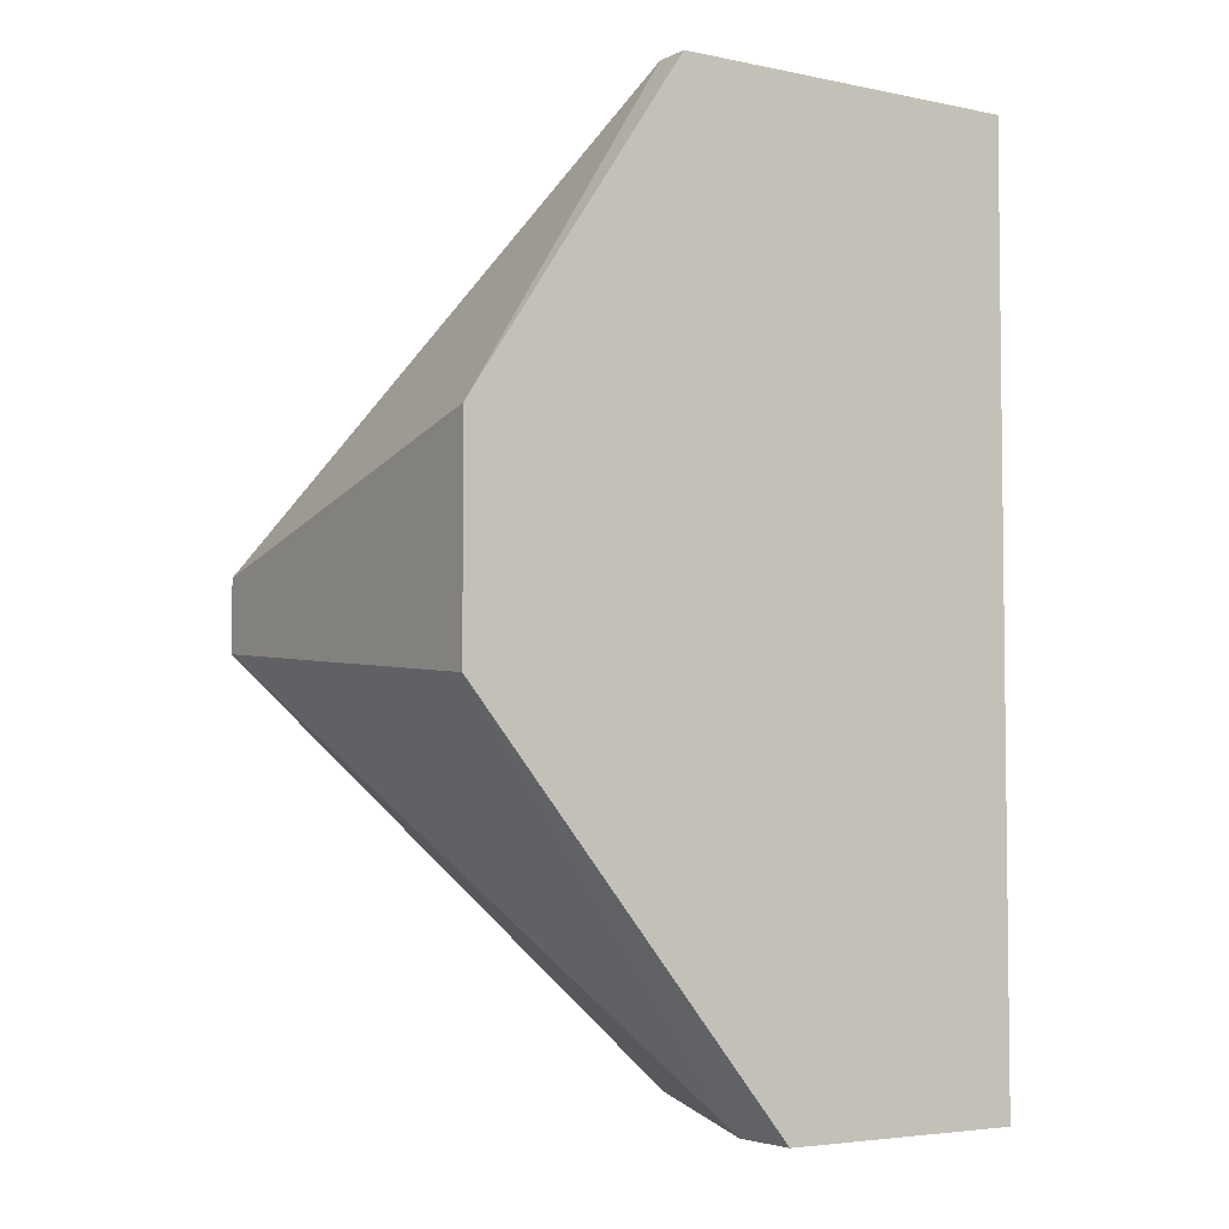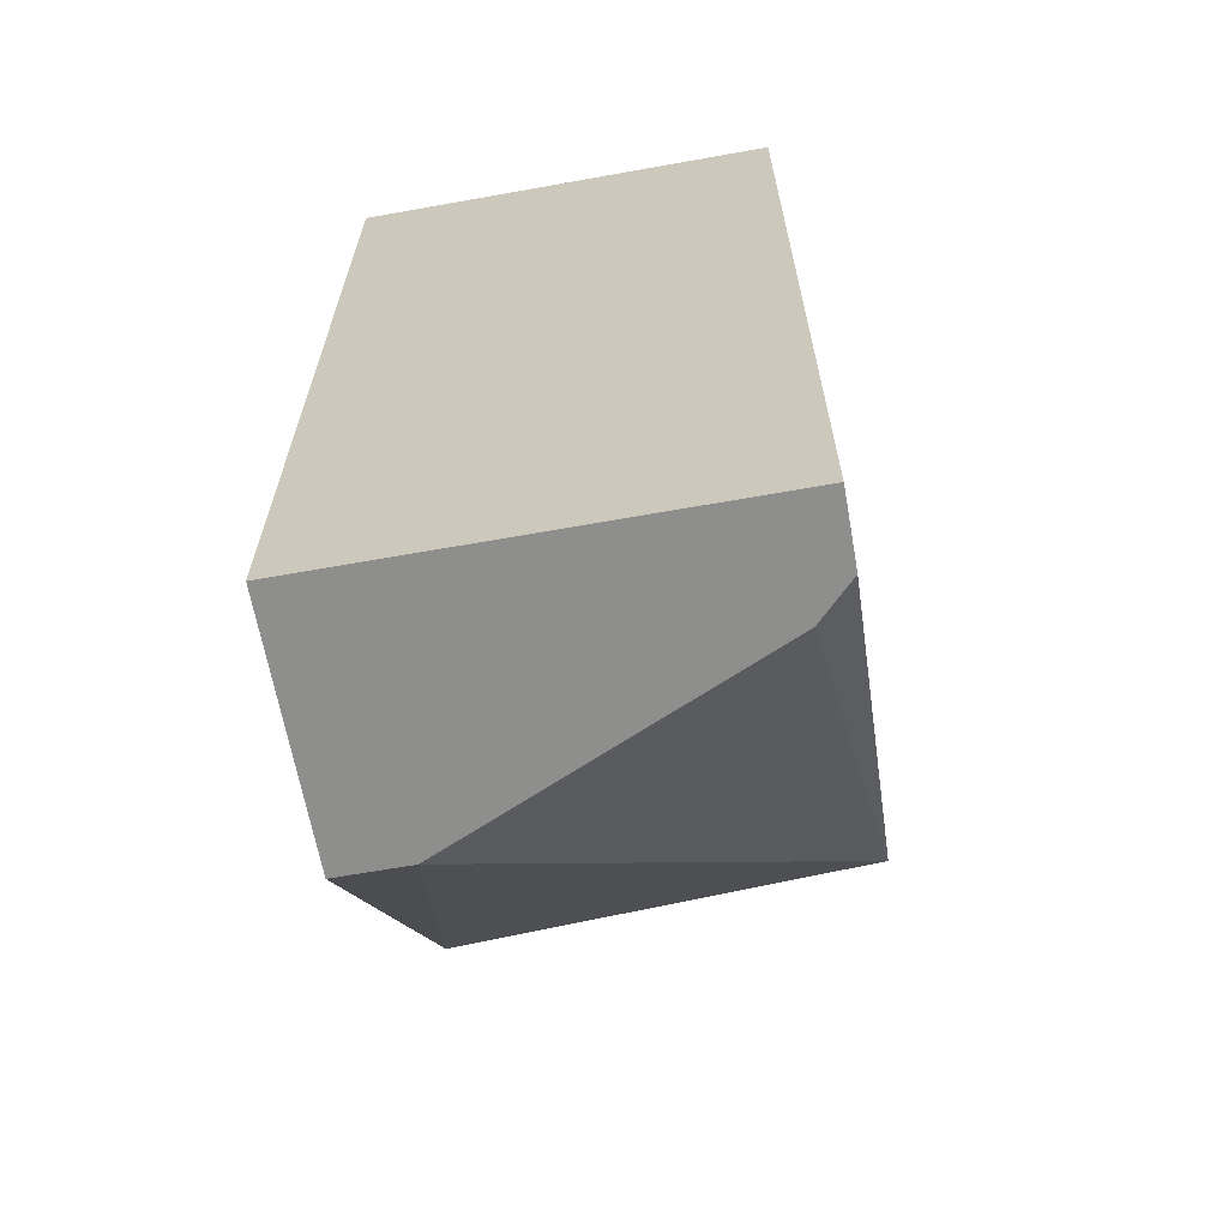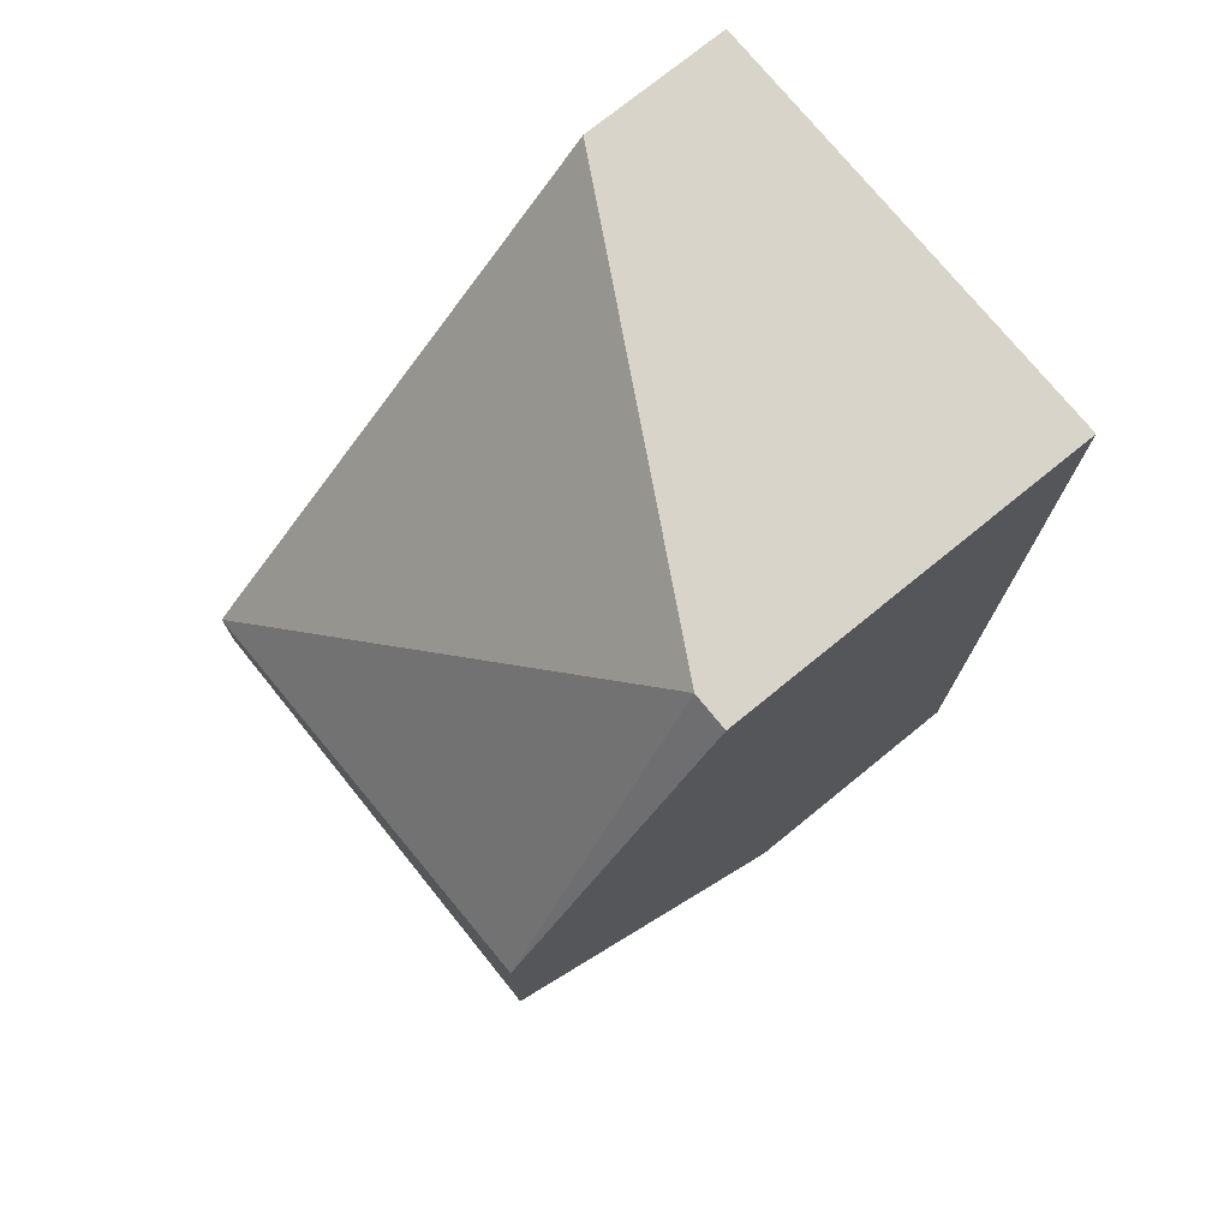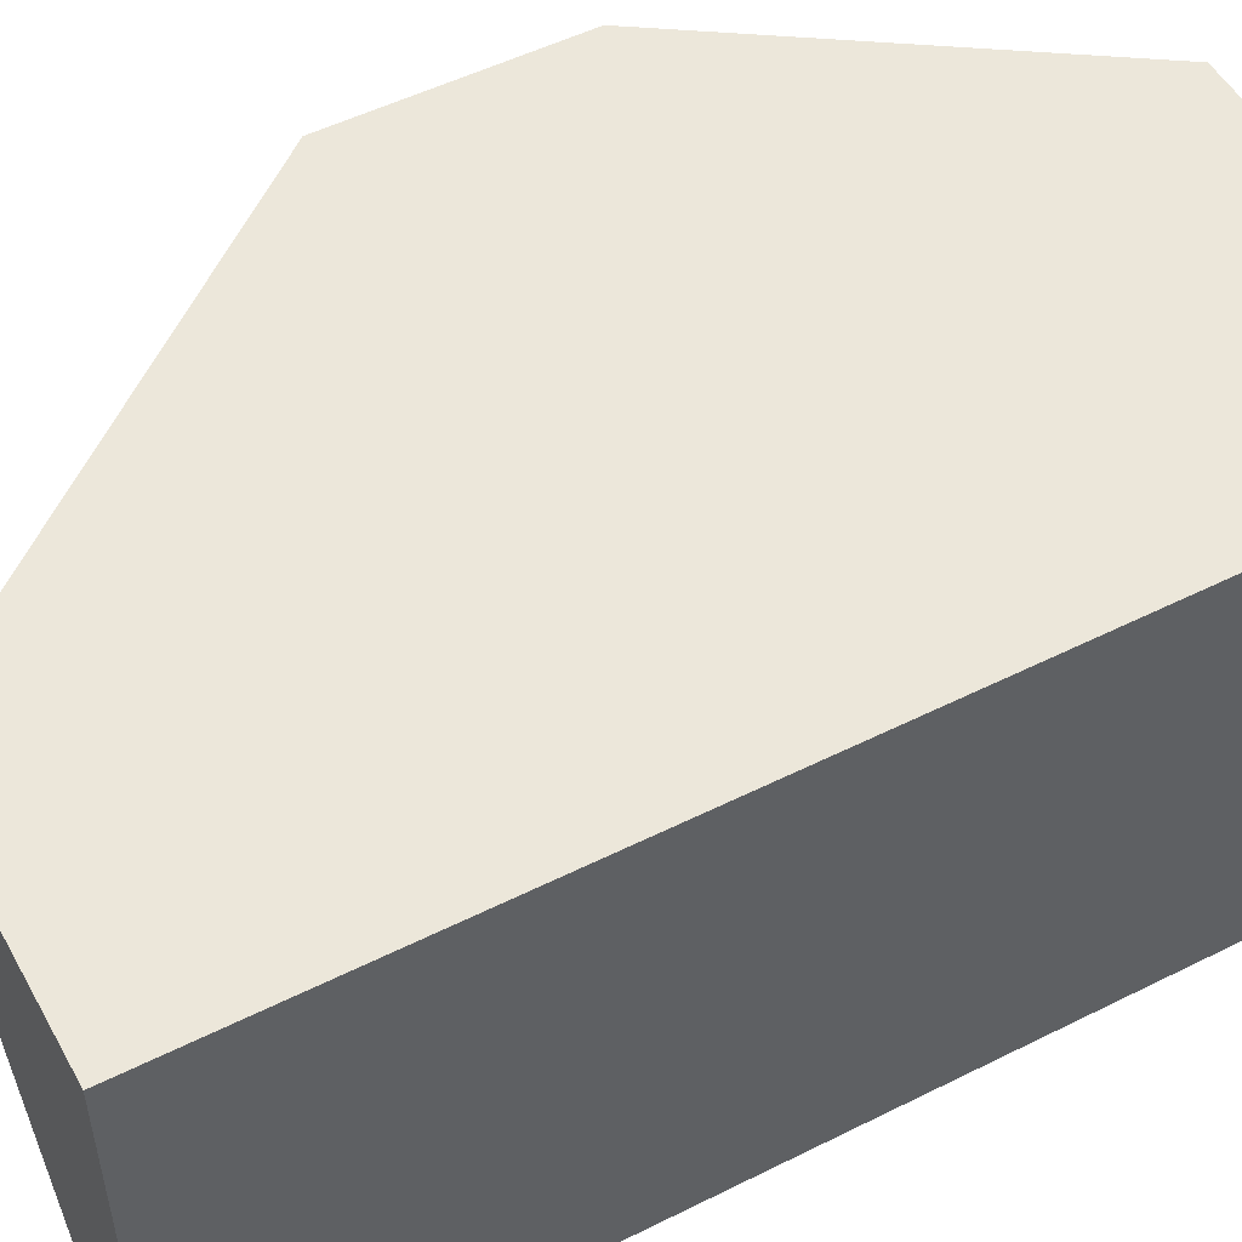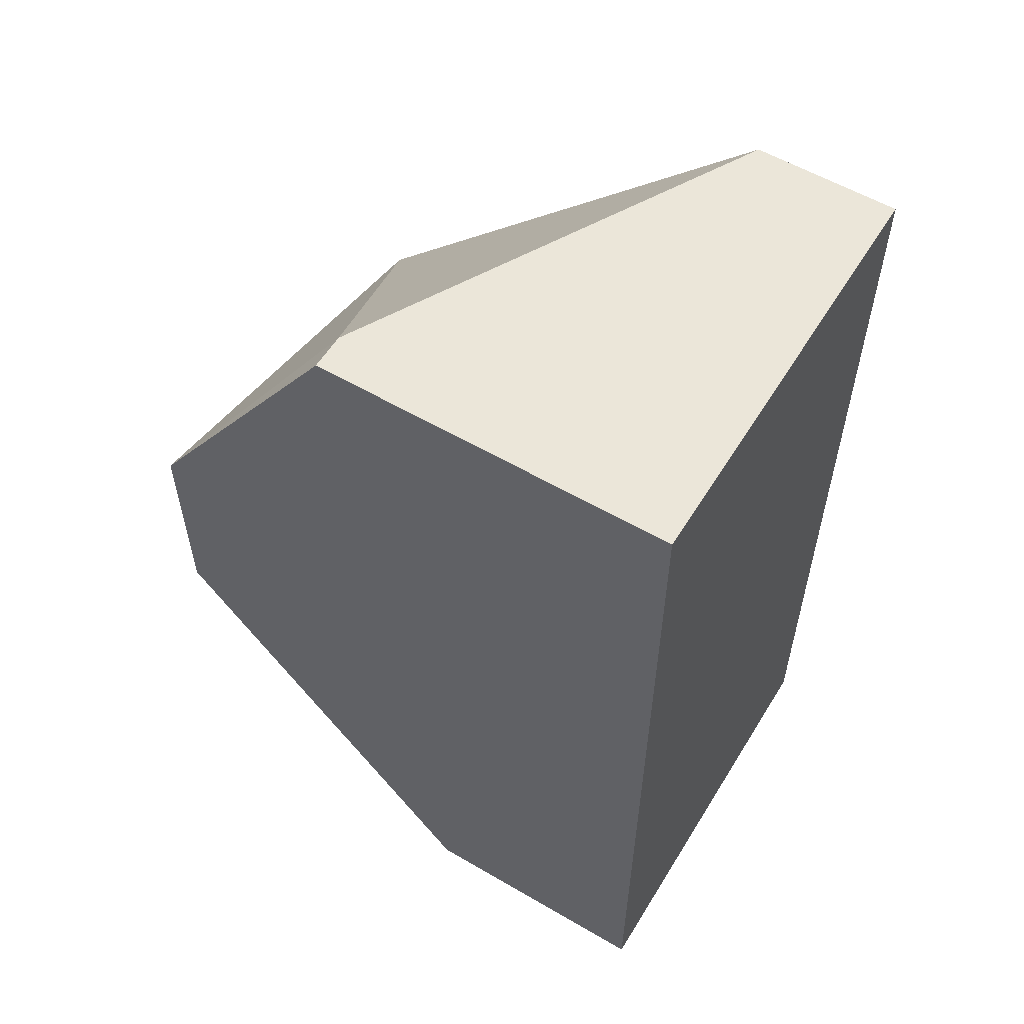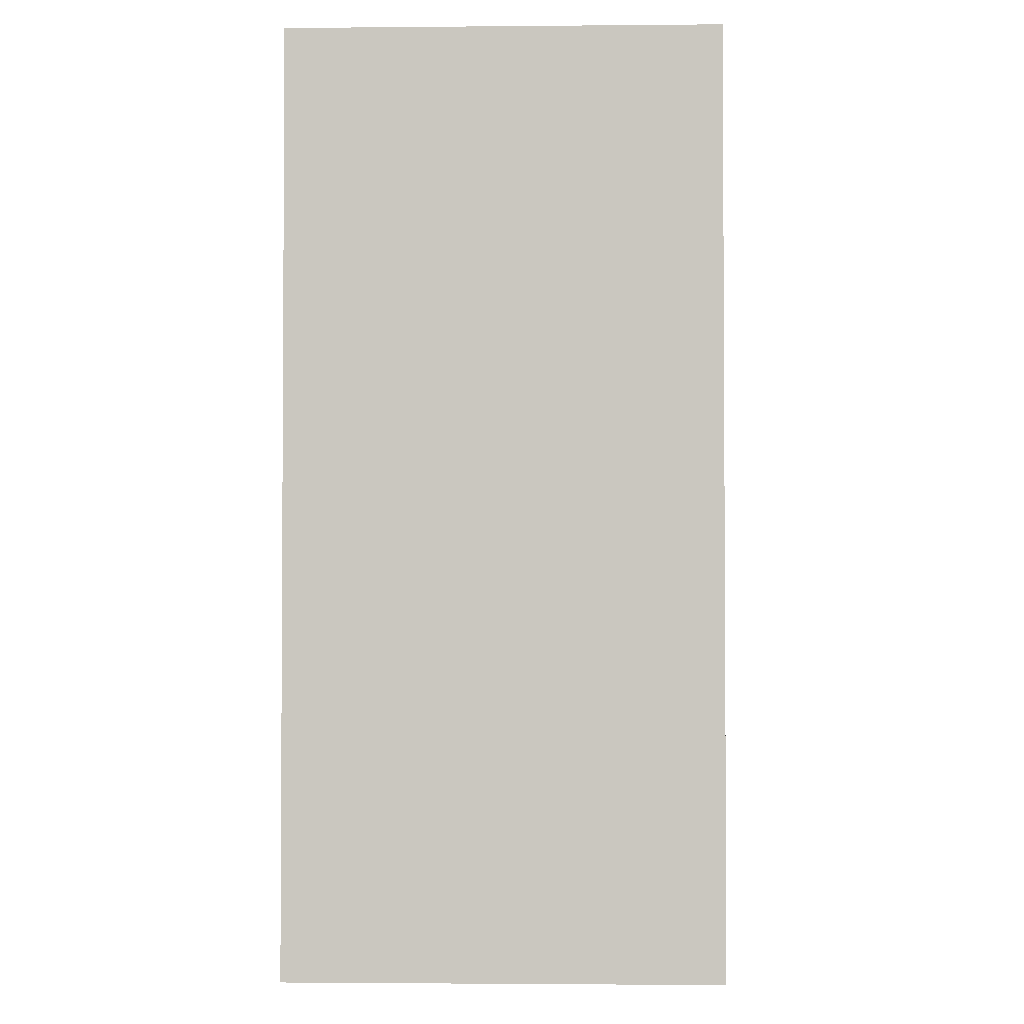
<metadata>
{"format":"obj","ext":"obj","renderer":"f3d","projection":"perspective","resolution":1024,"background":"white","views":[{"elev":-4.4,"azim":146.4,"up":"+Z"},{"elev":-64.9,"azim":-79.8,"up":"+Z"},{"elev":74.9,"azim":140.9,"up":"+Z"},{"elev":51.6,"azim":-118.5,"up":"+Y"},{"elev":57.2,"azim":-148.7,"up":"+Z"},{"elev":-2.2,"azim":-88.2,"up":"+Z"}]}
</metadata>
<code>
v 0.01004 0.003218 -0.03548
v 0.01004 0.003218 -0.04354
v 0.01004 -0.01291 -0.04219
v 0.01004 -0.01291 -0.03952
v -0.008777 -0.01291 -0.05832
v -0.006089 -0.01291 -0.02338
v 0.001973 0.003218 -0.02338
v 0.001973 0.001873 -0.02338
v -0.01147 0.003218 -0.05832
v -0.01147 0.003218 -0.02338
v -0.01147 -0.01291 -0.05832
v -0.01147 -0.01291 -0.02338
v -0.007432 -0.01157 -0.05832
v -0.002056 0.003218 -0.05832
v -0.002056 0.000529 -0.05832
f 13 3 5
f 4 12 11
f 11 12 10
f 7 1 10
f 12 7 10
f 15 11 9
f 11 10 9
f 10 1 9
f 1 4 2
f 9 1 2
f 12 4 6
f 7 12 6
f 4 11 3
f 2 4 3
f 15 2 3
f 11 15 13
f 15 3 13
f 15 9 14
f 2 15 14
f 9 2 14
f 1 7 8
f 4 1 8
f 7 6 8
f 6 4 8
f 3 11 5
f 11 13 5

</code>
